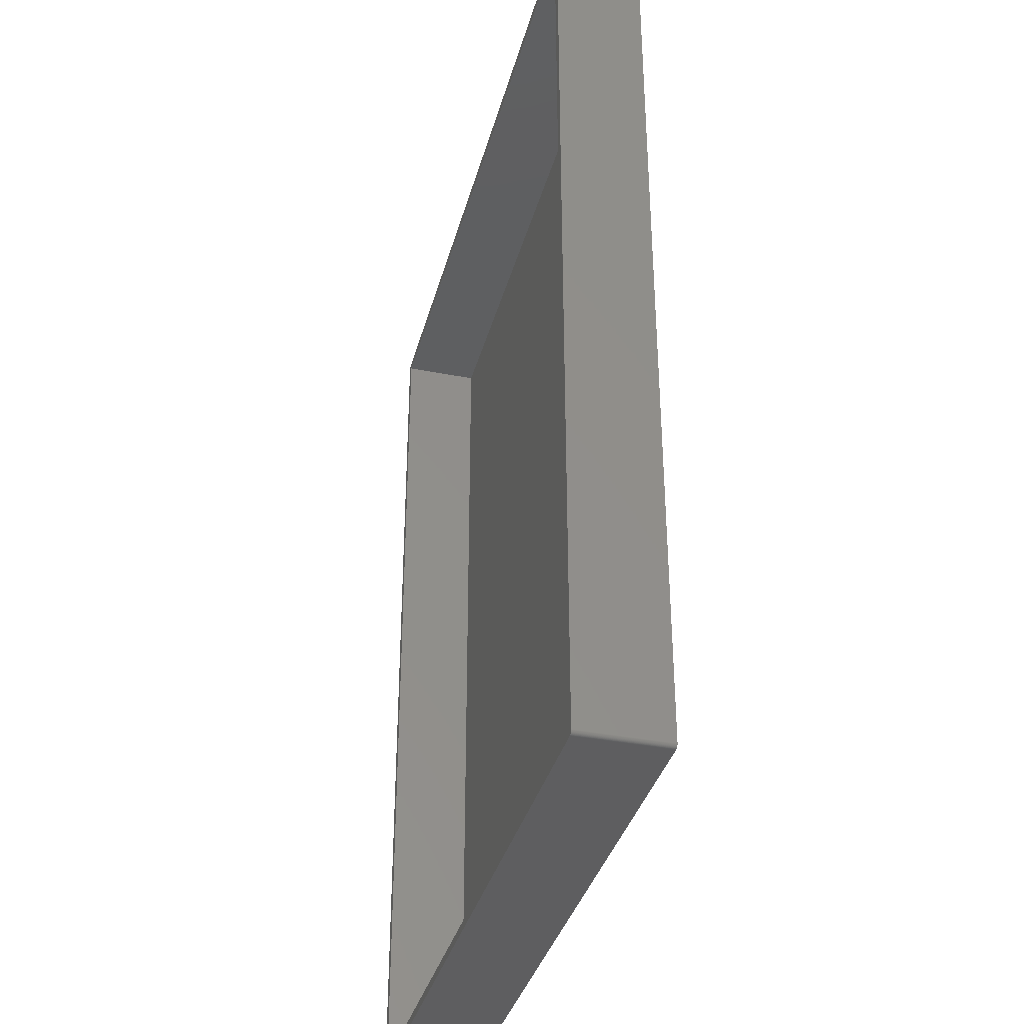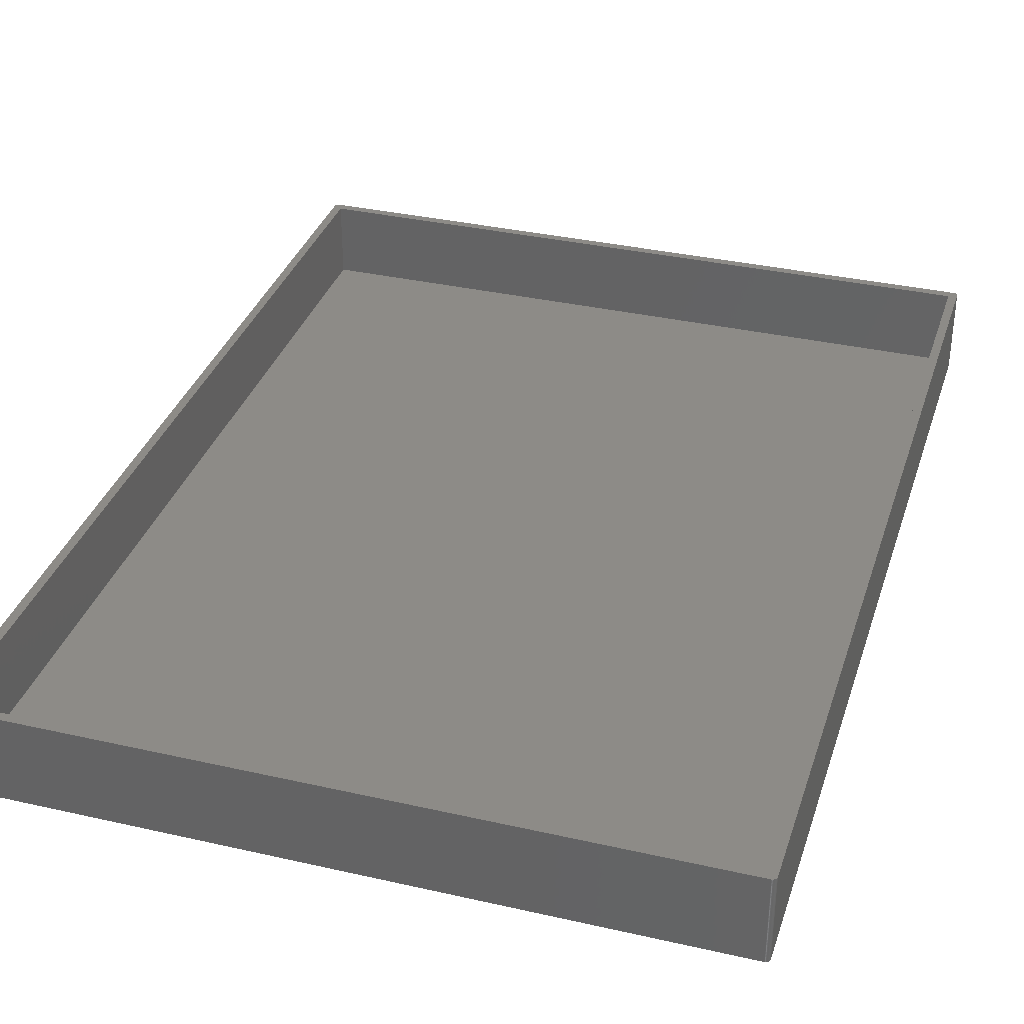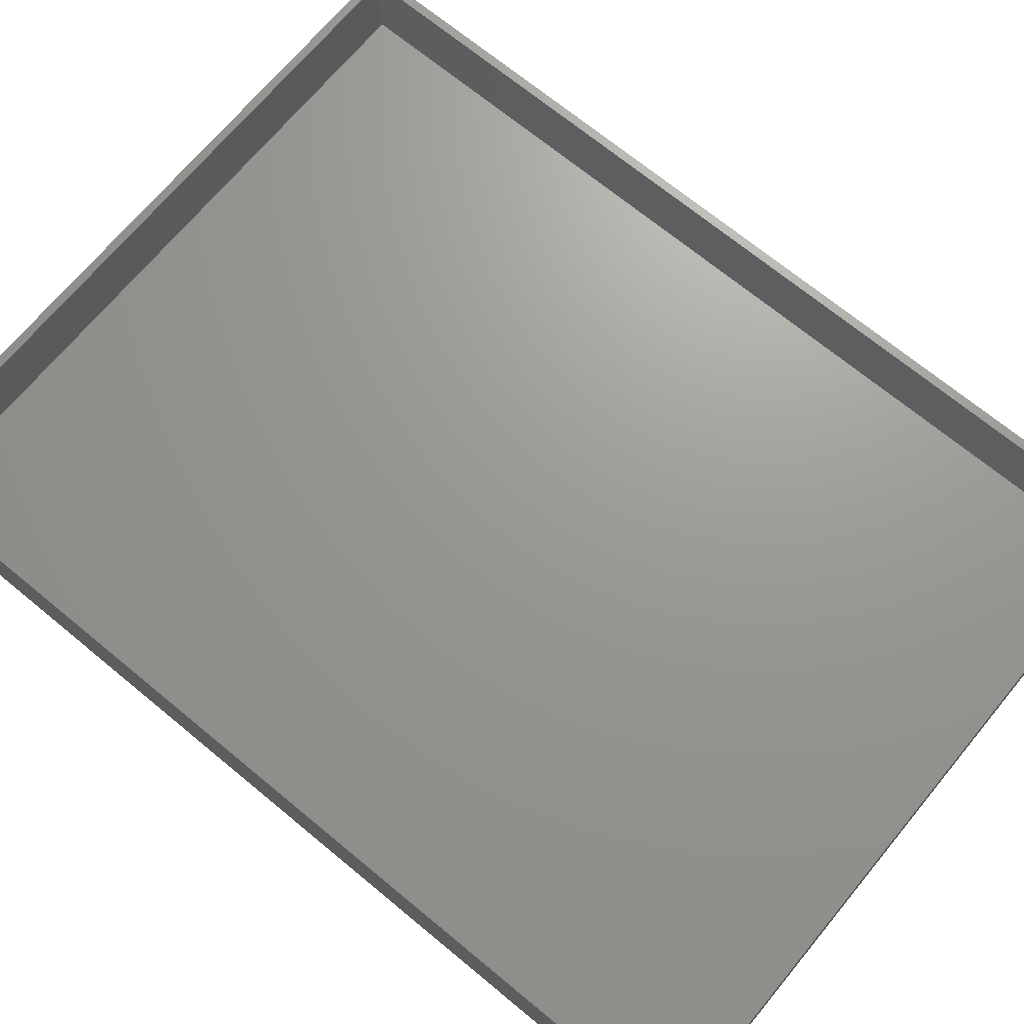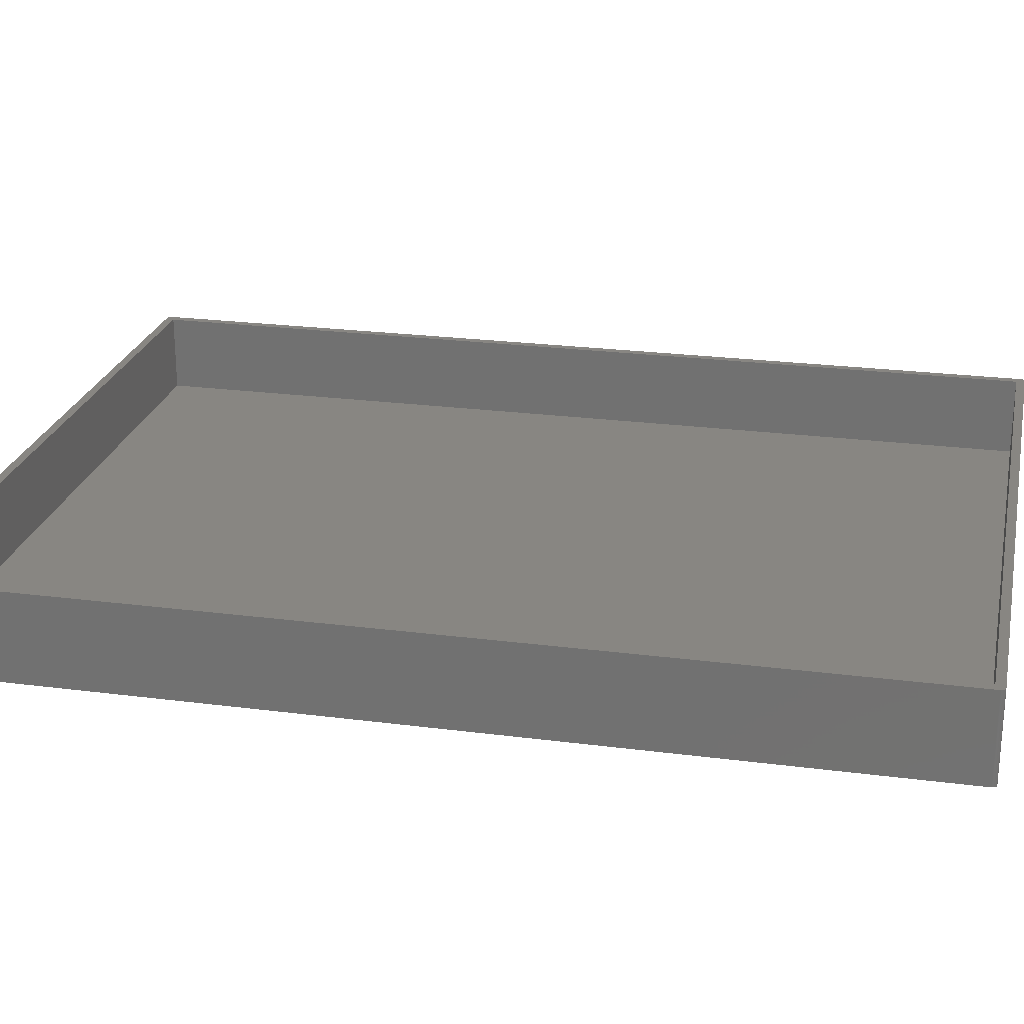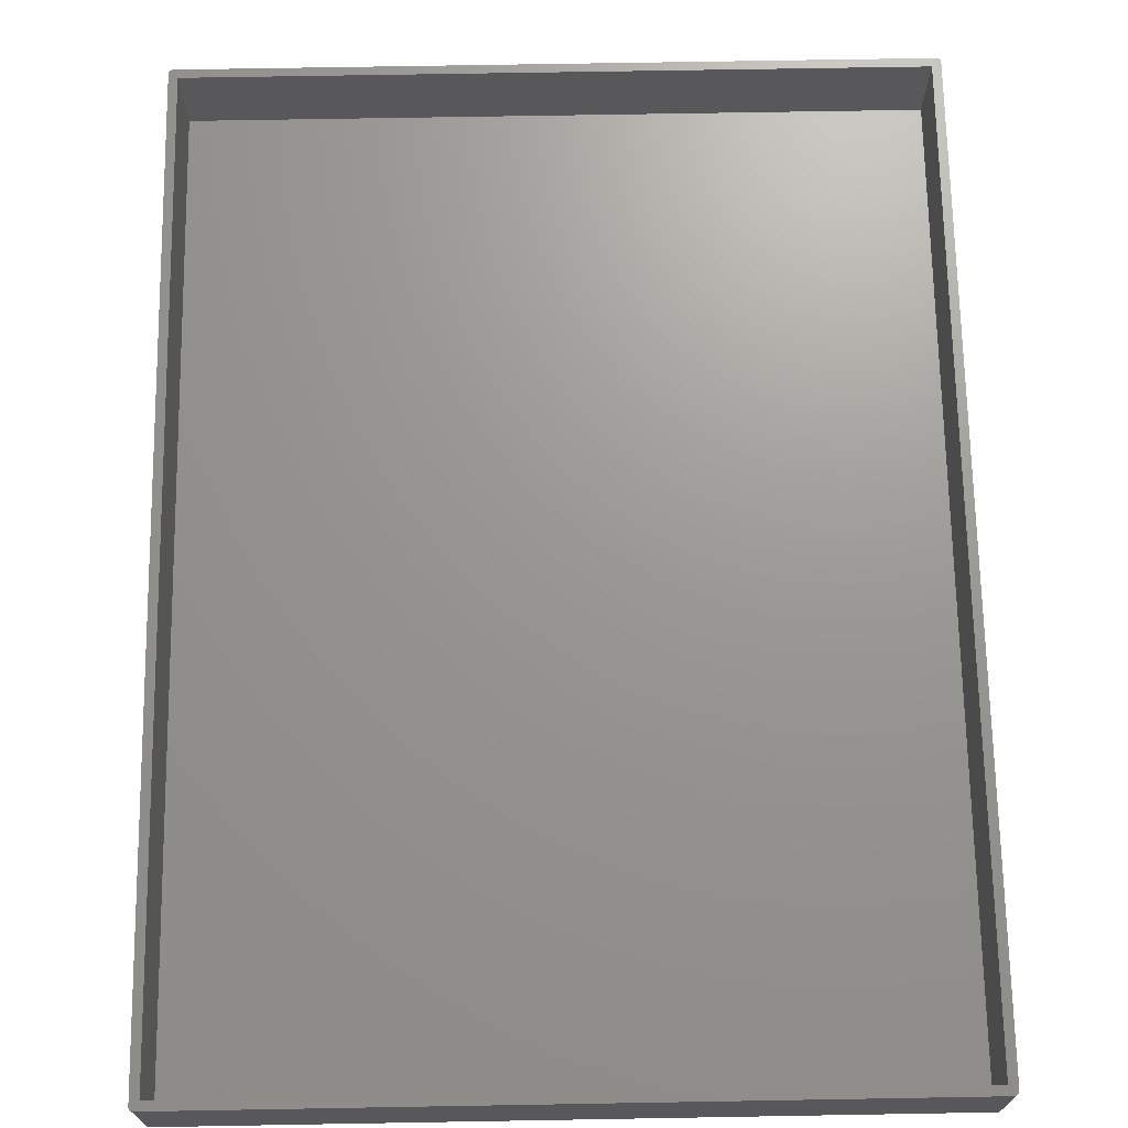
<metadata>
{"format":"stl","ext":"stl","renderer":"f3d","projection":"perspective","resolution":1024,"background":"white","views":[{"elev":-36.1,"azim":75.5,"up":"+Y"},{"elev":34.6,"azim":-163.0,"up":"+Z"},{"elev":69.7,"azim":-50.4,"up":"+Z"},{"elev":23.7,"azim":-77.7,"up":"+Z"},{"elev":70.0,"azim":179.0,"up":"+Z"}]}
</metadata>
<code>
# stl→obj: 264 verts, 540 faces
v -80.71 -107.7 -10
v -80.74 -107.7 10
v -80.74 -107.7 -10
v -80.71 -107.7 10
v -80.56 -107.8 -10
v -80.51 -107.9 10
v -80.56 -107.8 10
v -80.51 -107.9 -10
v -80.67 -107.7 -10
v -80.63 -107.8 10
v -80.67 -107.7 10
v -80.63 -107.8 -10
v 79 106 10
v 81 107 10
v 81 -107 10
v 81 107.1 10
v 79 -106 10
v 80.99 107.1 10
v 80.98 107.2 10
v 81 -107.1 10
v 80.97 107.2 10
v 80.99 -107.1 10
v 80.96 107.3 10
v 80.98 -107.2 10
v 80.94 107.3 10
v 80.97 -107.2 10
v 80.92 107.4 10
v 80.96 -107.3 10
v 80.9 107.4 10
v 80.94 -107.3 10
v 80.88 107.5 10
v 80.92 -107.4 10
v 80.86 107.5 10
v 80.9 -107.4 10
v 80.83 107.6 10
v 80.88 -107.5 10
v 80.8 107.6 10
v 80.86 -107.5 10
v 80.77 107.6 10
v 80.83 -107.6 10
v 80.74 107.7 10
v 80.8 -107.6 10
v 80.71 107.7 10
v 80.77 -107.6 10
v 80.67 107.7 10
v 80.74 -107.7 10
v 80.63 107.8 10
v 80.71 -107.7 10
v 80.6 107.8 10
v 80.67 -107.7 10
v 80.56 107.8 10
v 80.63 -107.8 10
v 80.51 107.9 10
v 80.6 -107.8 10
v 80.47 107.9 10
v 80.56 -107.8 10
v 80.43 107.9 10
v 80.51 -107.9 10
v 80.38 107.9 10
v 80.47 -107.9 10
v 80.34 107.9 10
v 80.43 -107.9 10
v 80.29 108 10
v 80.38 -107.9 10
v 80.24 108 10
v 80.34 -107.9 10
v 80.2 108 10
v 80.29 -108 10
v 80.15 108 10
v 80.24 -108 10
v 80.1 108 10
v 80.2 -108 10
v 80.05 108 10
v 80.15 -108 10
v 80 108 10
v 80.1 -108 10
v 80.05 -108 10
v -79 106 10
v -81 107 10
v -80 108 10
v 80 -108 10
v -79 -106 10
v -80 -108 10
v -80.05 108 10
v -81 -107 10
v -80.1 108 10
v -80.15 108 10
v -80.05 -108 10
v -80.2 108 10
v -80.1 -108 10
v -80.24 108 10
v -80.15 -108 10
v -80.29 108 10
v -80.2 -108 10
v -80.34 107.9 10
v -80.24 -108 10
v -80.38 107.9 10
v -80.29 -108 10
v -80.43 107.9 10
v -80.34 -107.9 10
v -80.47 107.9 10
v -80.38 -107.9 10
v -80.51 107.9 10
v -80.43 -107.9 10
v -80.56 107.8 10
v -80.47 -107.9 10
v -80.6 107.8 10
v -80.63 107.8 10
v -80.67 107.7 10
v -80.6 -107.8 10
v -80.71 107.7 10
v -80.74 107.7 10
v -80.77 107.6 10
v -80.8 107.6 10
v -80.83 107.6 10
v -80.77 -107.6 10
v -80.86 107.5 10
v -80.8 -107.6 10
v -80.88 107.5 10
v -80.83 -107.6 10
v -80.9 107.4 10
v -80.86 -107.5 10
v -80.92 107.4 10
v -80.88 -107.5 10
v -80.94 107.3 10
v -80.9 -107.4 10
v -80.96 107.3 10
v -80.92 -107.4 10
v -80.97 107.2 10
v -80.94 -107.3 10
v -80.98 107.2 10
v -80.96 -107.3 10
v -80.99 107.1 10
v -80.97 -107.2 10
v -81 107.1 10
v -80.98 -107.2 10
v -80.99 -107.1 10
v -81 -107.1 10
v -81 -107 -10
v -81 107 -10
v -80.47 -107.9 -10
v -80.43 -107.9 -10
v -80.97 -107.2 -10
v -80.98 -107.2 -10
v -80.88 -107.5 -10
v -80.9 -107.4 -10
v 80 108 -10
v -80 108 -10
v 81 107 -10
v 81 -107 -10
v -80.6 -107.8 -10
v -80.38 -107.9 -10
v -80.34 -107.9 -10
v -80.29 -108 -10
v -80.24 -108 -10
v -80.2 -108 -10
v -80.92 -107.4 -10
v -80.94 -107.3 -10
v -80.77 -107.6 -10
v -80.8 -107.6 -10
v -80.83 107.6 -10
v -80.8 107.6 -10
v 80.15 108 -10
v 80.1 108 -10
v -80.63 107.8 -10
v -80.67 107.7 -10
v -80.43 107.9 -10
v -80.47 107.9 -10
v -80.24 108 -10
v -80.29 108 -10
v 80.51 107.9 -10
v 80.47 107.9 -10
v 80.83 107.6 -10
v 80.86 107.5 -10
v 80.38 -107.9 -10
v 80.43 -107.9 -10
v -80.15 -108 -10
v -80.1 -108 -10
v -80.05 -108 -10
v -80 -108 -10
v -81 -107.1 -10
v -80.99 -107.1 -10
v 80 -108 -10
v 81 -107.1 -10
v 80.99 -107.1 -10
v 80.98 -107.2 -10
v 80.97 -107.2 -10
v 81 107.1 -10
v 80.96 -107.3 -10
v 80.94 -107.3 -10
v 80.99 107.1 -10
v 80.92 -107.4 -10
v 80.97 107.2 -10
v 80.96 107.3 -10
v 80.9 -107.4 -10
v 80.94 107.3 -10
v 80.88 -107.5 -10
v 80.92 107.4 -10
v 80.86 -107.5 -10
v 80.9 107.4 -10
v 80.83 -107.6 -10
v 80.88 107.5 -10
v 80.8 -107.6 -10
v 80.77 -107.6 -10
v 80.74 -107.7 -10
v 80.8 107.6 -10
v 80.71 -107.7 -10
v 80.77 107.6 -10
v 80.67 -107.7 -10
v 80.74 107.7 -10
v 80.63 -107.8 -10
v 80.71 107.7 -10
v 80.6 -107.8 -10
v 80.67 107.7 -10
v 80.56 -107.8 -10
v 80.63 107.8 -10
v 80.51 -107.9 -10
v 80.6 107.8 -10
v 80.47 -107.9 -10
v 80.56 107.8 -10
v 80.34 -107.9 -10
v 80.43 107.9 -10
v 80.29 -108 -10
v 80.38 107.9 -10
v 80.24 -108 -10
v 80.34 107.9 -10
v 80.2 -108 -10
v 80.29 108 -10
v 80.15 -108 -10
v 80.24 108 -10
v 80.1 -108 -10
v 80.2 108 -10
v 80.05 -108 -10
v 80.05 108 -10
v 80.98 107.2 -10
v -80.05 108 -10
v -80.1 108 -10
v -80.15 108 -10
v -80.2 108 -10
v -80.34 107.9 -10
v -80.38 107.9 -10
v -80.51 107.9 -10
v -80.56 107.8 -10
v -80.6 107.8 -10
v -80.71 107.7 -10
v -80.74 107.7 -10
v -80.83 -107.6 -10
v -80.77 107.6 -10
v -80.86 -107.5 -10
v -80.86 107.5 -10
v -80.88 107.5 -10
v -80.9 107.4 -10
v -80.96 -107.3 -10
v -80.92 107.4 -10
v -80.94 107.3 -10
v -80.96 107.3 -10
v -80.97 107.2 -10
v -80.98 107.2 -10
v -80.99 107.1 -10
v -81 107.1 -10
v -79 106 -8
v -79 -106 -8
v 79 -106 -8
v 79 106 -8
f 1 2 3
f 2 1 4
f 5 6 7
f 6 5 8
f 9 10 11
f 10 9 12
f 13 14 14
f 14 13 15
f 13 14 16
f 17 15 13
f 13 16 18
f 15 17 15
f 13 18 19
f 15 17 20
f 13 19 21
f 20 17 22
f 13 21 23
f 22 17 24
f 13 23 25
f 24 17 26
f 13 25 27
f 26 17 28
f 13 27 29
f 28 17 30
f 13 29 31
f 30 17 32
f 13 31 33
f 32 17 34
f 13 33 35
f 34 17 36
f 13 35 37
f 36 17 38
f 13 37 39
f 38 17 40
f 13 39 41
f 40 17 42
f 13 41 43
f 42 17 44
f 13 43 45
f 44 17 46
f 13 45 47
f 46 17 48
f 13 47 49
f 48 17 50
f 13 49 51
f 50 17 52
f 13 51 53
f 52 17 54
f 13 53 55
f 54 17 56
f 13 55 57
f 56 17 58
f 13 57 59
f 58 17 60
f 13 59 61
f 60 17 62
f 13 61 63
f 62 17 64
f 13 63 65
f 64 17 66
f 13 65 67
f 66 17 68
f 13 67 69
f 68 17 70
f 13 69 71
f 70 17 72
f 13 71 73
f 72 17 74
f 13 73 75
f 74 17 76
f 76 17 77
f 75 78 13
f 79 78 80
f 80 78 75
f 77 17 81
f 82 81 17
f 82 83 81
f 78 79 82
f 79 80 84
f 85 82 79
f 79 84 86
f 82 85 83
f 79 86 87
f 83 85 88
f 79 87 89
f 88 85 90
f 79 89 91
f 90 85 92
f 79 91 93
f 92 85 94
f 79 93 95
f 94 85 96
f 79 95 97
f 96 85 98
f 79 97 99
f 98 85 100
f 79 99 101
f 100 85 102
f 79 101 103
f 102 85 104
f 79 103 105
f 104 85 106
f 79 105 107
f 106 85 6
f 79 107 108
f 6 85 7
f 79 108 109
f 7 85 110
f 79 109 111
f 110 85 10
f 79 111 112
f 10 85 11
f 79 112 113
f 11 85 4
f 79 113 114
f 4 85 2
f 79 114 115
f 2 85 116
f 79 115 117
f 116 85 118
f 79 117 119
f 118 85 120
f 79 119 121
f 120 85 122
f 79 121 123
f 122 85 124
f 79 123 125
f 124 85 126
f 79 125 127
f 126 85 128
f 79 127 129
f 128 85 130
f 79 129 131
f 130 85 132
f 79 131 133
f 132 85 134
f 79 133 135
f 134 85 136
f 79 135 79
f 136 85 137
f 137 85 138
f 138 85 85
f 139 79 140
f 79 139 85
f 141 104 106
f 104 141 142
f 143 136 144
f 136 143 134
f 145 126 146
f 126 145 124
f 147 80 75
f 80 147 148
f 15 149 14
f 149 15 150
f 12 110 10
f 110 12 151
f 8 106 6
f 106 8 141
f 142 102 104
f 102 142 152
f 153 98 100
f 98 153 154
f 154 96 98
f 96 154 155
f 155 94 96
f 94 155 156
f 157 130 158
f 130 157 128
f 159 118 160
f 118 159 116
f 161 114 162
f 114 161 115
f 163 71 69
f 71 163 164
f 165 109 108
f 109 165 166
f 167 101 99
f 101 167 168
f 169 93 91
f 93 169 170
f 171 55 53
f 55 171 172
f 33 173 35
f 173 33 174
f 175 62 64
f 62 175 176
f 151 7 110
f 7 151 5
f 152 100 102
f 100 152 153
f 156 92 94
f 92 156 177
f 178 88 90
f 88 178 179
f 177 90 92
f 90 177 178
f 179 83 88
f 83 179 180
f 1 11 4
f 11 1 9
f 181 85 139
f 85 181 138
f 144 137 182
f 137 144 136
f 183 150 150
f 150 139 149
f 183 150 184
f 140 149 139
f 183 184 185
f 147 149 140
f 183 185 186
f 149 147 149
f 183 186 187
f 149 147 188
f 183 187 189
f 150 183 139
f 183 189 190
f 188 147 191
f 183 190 192
f 193 147 194
f 183 192 195
f 194 147 196
f 183 195 197
f 196 147 198
f 183 197 199
f 198 147 200
f 183 199 201
f 200 147 202
f 183 201 203
f 202 147 174
f 183 203 204
f 174 147 173
f 183 204 205
f 173 147 206
f 183 205 207
f 206 147 208
f 183 207 209
f 208 147 210
f 183 209 211
f 210 147 212
f 183 211 213
f 212 147 214
f 183 213 215
f 214 147 216
f 183 215 217
f 216 147 218
f 183 217 219
f 218 147 220
f 183 219 176
f 220 147 171
f 183 176 175
f 171 147 172
f 183 175 221
f 172 147 222
f 183 221 223
f 222 147 224
f 183 223 225
f 224 147 226
f 183 225 227
f 226 147 228
f 183 227 229
f 228 147 230
f 183 229 231
f 230 147 232
f 183 231 233
f 232 147 163
f 163 147 164
f 164 147 234
f 139 183 180
f 191 147 235
f 139 180 179
f 235 147 193
f 139 179 178
f 147 140 148
f 139 178 177
f 148 140 236
f 139 177 156
f 236 140 237
f 139 156 155
f 237 140 238
f 139 155 154
f 238 140 239
f 139 154 153
f 239 140 169
f 139 153 152
f 169 140 170
f 139 152 142
f 170 140 240
f 139 142 141
f 240 140 241
f 139 141 8
f 241 140 167
f 139 8 5
f 167 140 168
f 139 5 151
f 168 140 242
f 139 151 12
f 242 140 243
f 139 12 9
f 243 140 244
f 139 9 1
f 244 140 165
f 139 1 3
f 165 140 166
f 139 3 159
f 166 140 245
f 139 159 160
f 245 140 246
f 139 160 247
f 246 140 248
f 139 247 249
f 248 140 162
f 139 249 145
f 162 140 161
f 139 145 146
f 161 140 250
f 139 146 157
f 250 140 251
f 139 157 158
f 251 140 252
f 139 158 253
f 252 140 254
f 139 253 143
f 254 140 255
f 139 143 144
f 255 140 256
f 139 144 182
f 256 140 257
f 139 182 181
f 257 140 258
f 139 181 139
f 258 140 259
f 259 140 260
f 260 140 140
f 182 138 181
f 138 182 137
f 160 120 247
f 120 160 118
f 249 124 145
f 124 249 122
f 252 119 251
f 119 252 121
f 260 133 259
f 133 260 135
f 259 131 258
f 131 259 133
f 226 63 61
f 63 226 228
f 232 69 67
f 69 232 163
f 243 107 105
f 107 243 244
f 244 108 107
f 108 244 165
f 166 111 109
f 111 166 245
f 237 87 86
f 87 237 238
f 16 191 18
f 191 16 188
f 36 195 34
f 195 36 197
f 30 189 28
f 189 30 190
f 180 81 83
f 81 180 183
f 3 116 159
f 116 3 2
f 139 85 139
f 85 139 85
f 146 128 157
f 128 146 126
f 247 122 249
f 122 247 120
f 140 79 140
f 79 140 79
f 255 123 254
f 123 255 125
f 251 117 250
f 117 251 119
f 254 121 252
f 121 254 123
f 140 135 260
f 135 140 79
f 257 127 256
f 127 257 129
f 256 125 255
f 125 256 127
f 224 61 59
f 61 224 226
f 230 67 65
f 67 230 232
f 234 75 73
f 75 234 147
f 164 73 71
f 73 164 234
f 242 105 103
f 105 242 243
f 162 113 248
f 113 162 114
f 170 95 93
f 95 170 240
f 241 99 97
f 99 241 167
f 240 97 95
f 97 240 241
f 239 91 89
f 91 239 169
f 238 89 87
f 89 238 239
f 214 47 45
f 47 214 216
f 212 45 43
f 45 212 214
f 23 196 25
f 196 23 194
f 21 194 23
f 194 21 193
f 34 192 32
f 192 34 195
f 20 150 15
f 150 20 184
f 22 184 20
f 184 22 185
f 183 77 81
f 77 183 233
f 176 60 62
f 60 176 219
f 215 54 56
f 54 215 213
f 211 50 52
f 50 211 209
f 158 132 253
f 132 158 130
f 253 134 143
f 134 253 132
f 250 115 161
f 115 250 117
f 258 129 257
f 129 258 131
f 222 59 57
f 59 222 224
f 228 65 63
f 65 228 230
f 168 103 101
f 103 168 242
f 248 112 246
f 112 248 113
f 246 111 245
f 111 246 112
f 41 212 43
f 212 41 210
f 27 200 29
f 200 27 198
f 29 202 31
f 202 29 200
f 172 57 55
f 57 172 222
f 220 53 51
f 53 220 171
f 218 51 49
f 51 218 220
f 19 193 21
f 193 19 235
f 18 235 19
f 235 18 191
f 14 188 16
f 188 14 149
f 14 149 14
f 149 14 149
f 26 186 24
f 186 26 187
f 42 201 40
f 201 42 203
f 32 190 30
f 190 32 192
f 223 66 68
f 66 223 221
f 225 68 70
f 68 225 223
f 221 64 66
f 64 221 175
f 229 72 74
f 72 229 227
f 44 203 42
f 203 44 204
f 219 58 60
f 58 219 217
f 213 52 54
f 52 213 211
f 209 48 50
f 48 209 207
f 236 86 84
f 86 236 237
f 148 84 80
f 84 148 236
f 25 198 27
f 198 25 196
f 28 187 26
f 187 28 189
f 38 197 36
f 197 38 199
f 40 199 38
f 199 40 201
f 15 150 15
f 150 15 150
f 231 74 76
f 74 231 229
f 227 70 72
f 70 227 225
f 46 204 44
f 204 46 205
f 48 205 46
f 205 48 207
f 217 56 58
f 56 217 215
f 216 49 47
f 49 216 218
f 37 208 39
f 208 37 206
f 35 206 37
f 206 35 173
f 31 174 33
f 174 31 202
f 233 76 77
f 76 233 231
f 24 185 22
f 185 24 186
f 39 210 41
f 210 39 208
f 82 261 78
f 261 82 262
f 263 13 264
f 13 263 17
f 261 263 264
f 263 261 262
f 263 82 17
f 82 263 262
f 261 13 78
f 13 261 264

</code>
